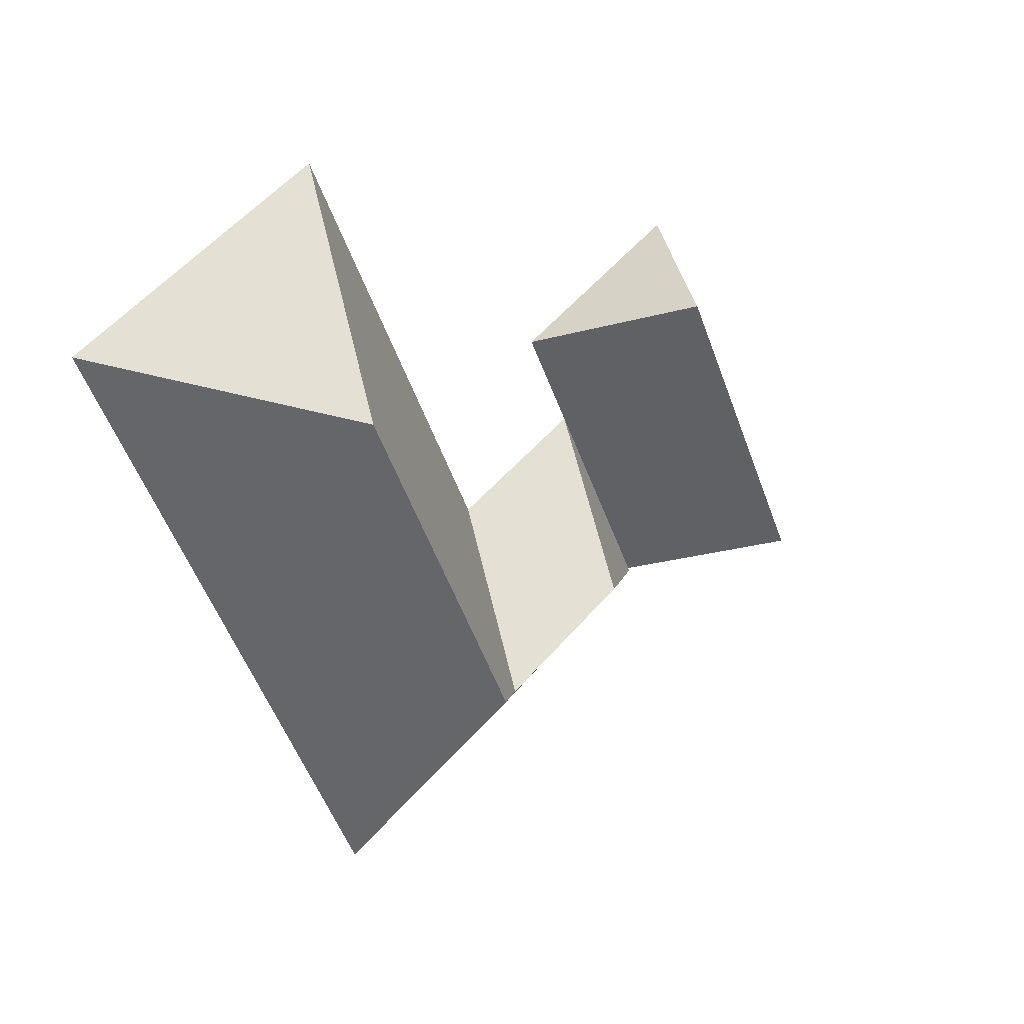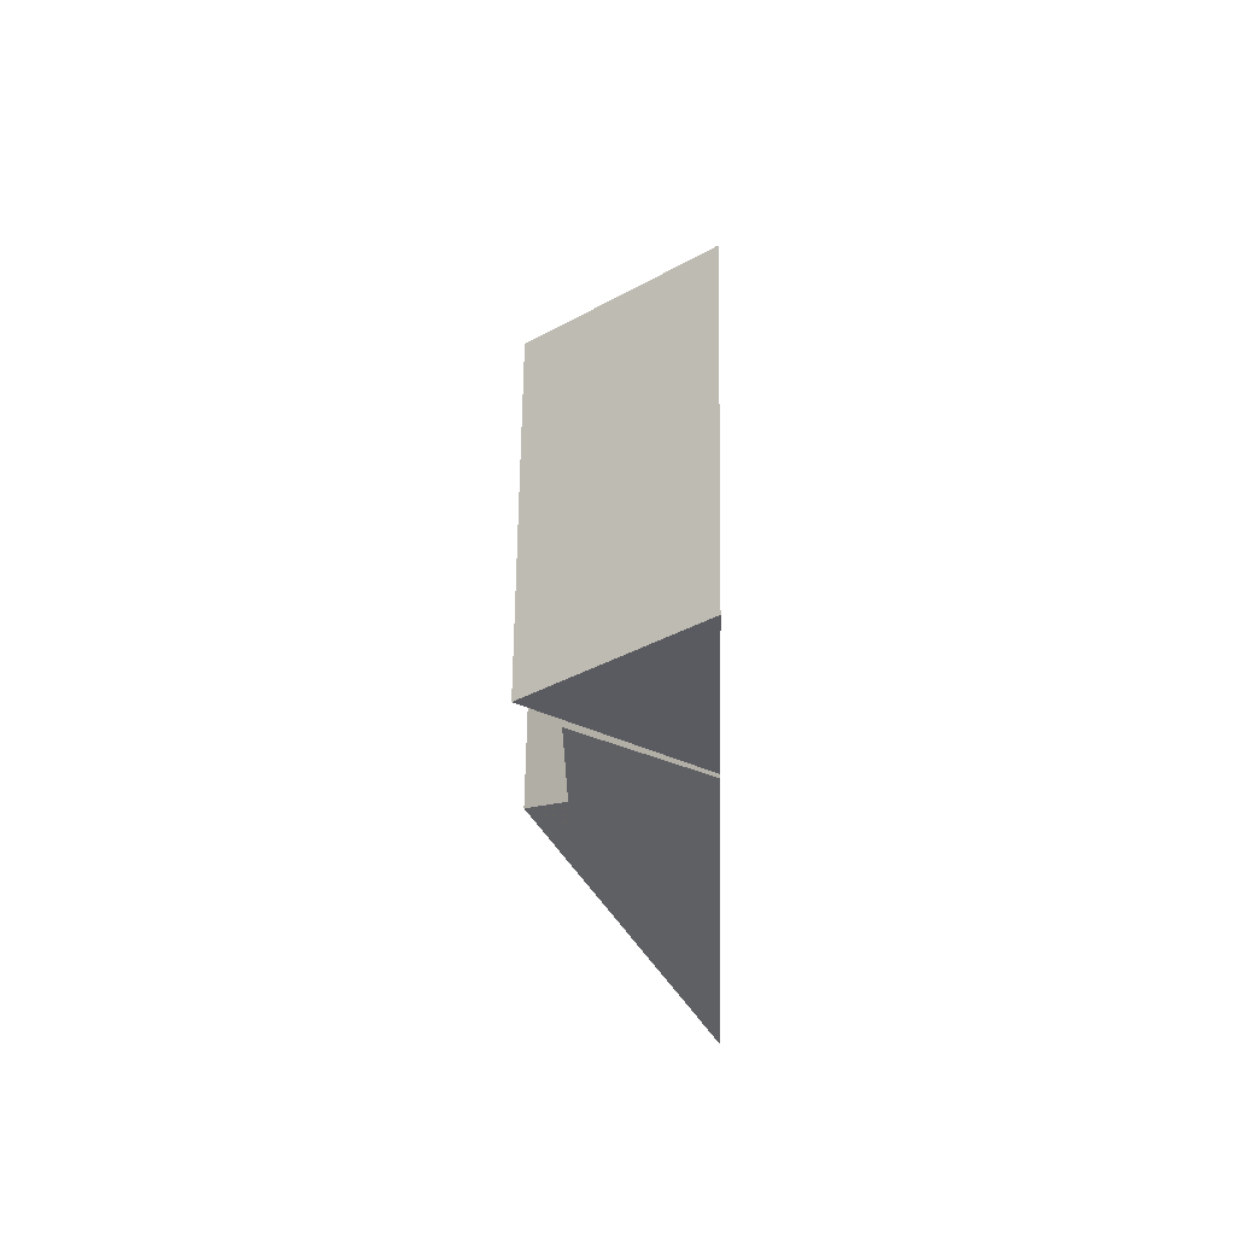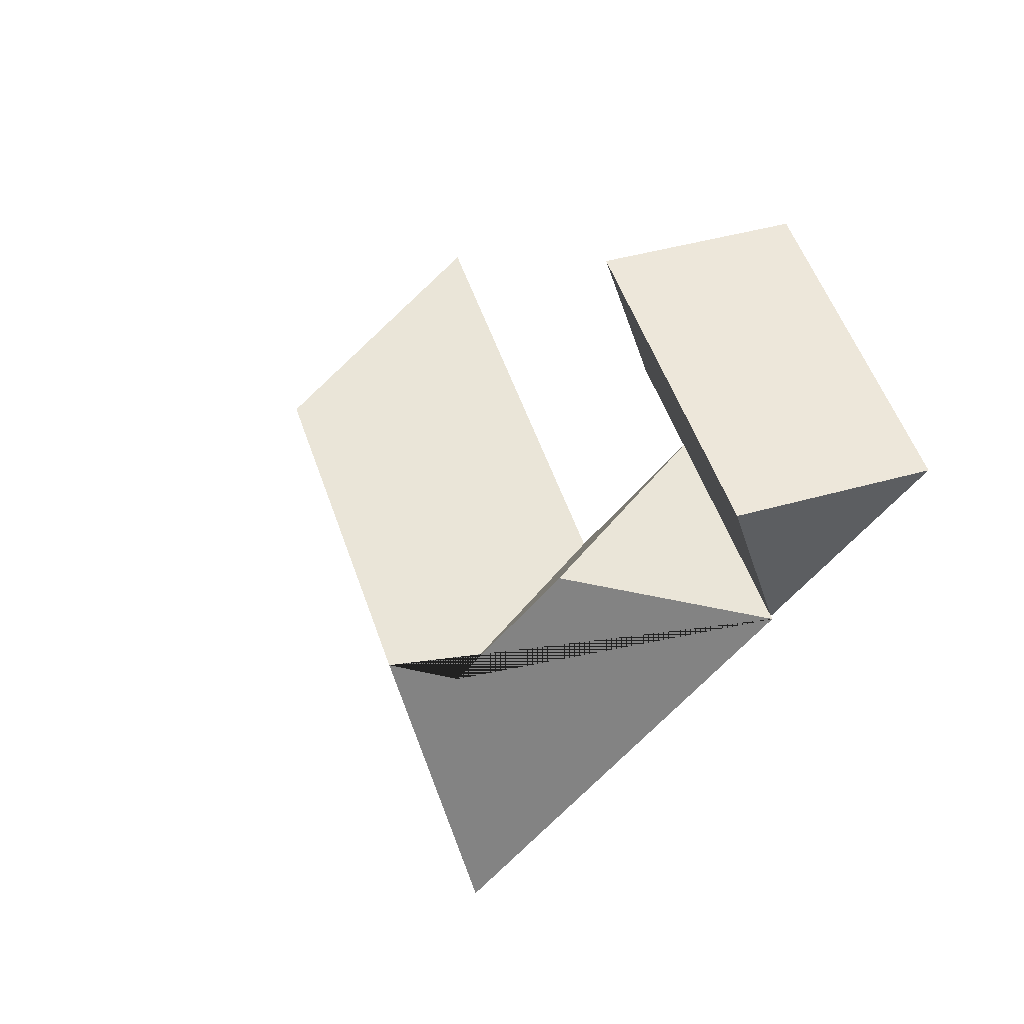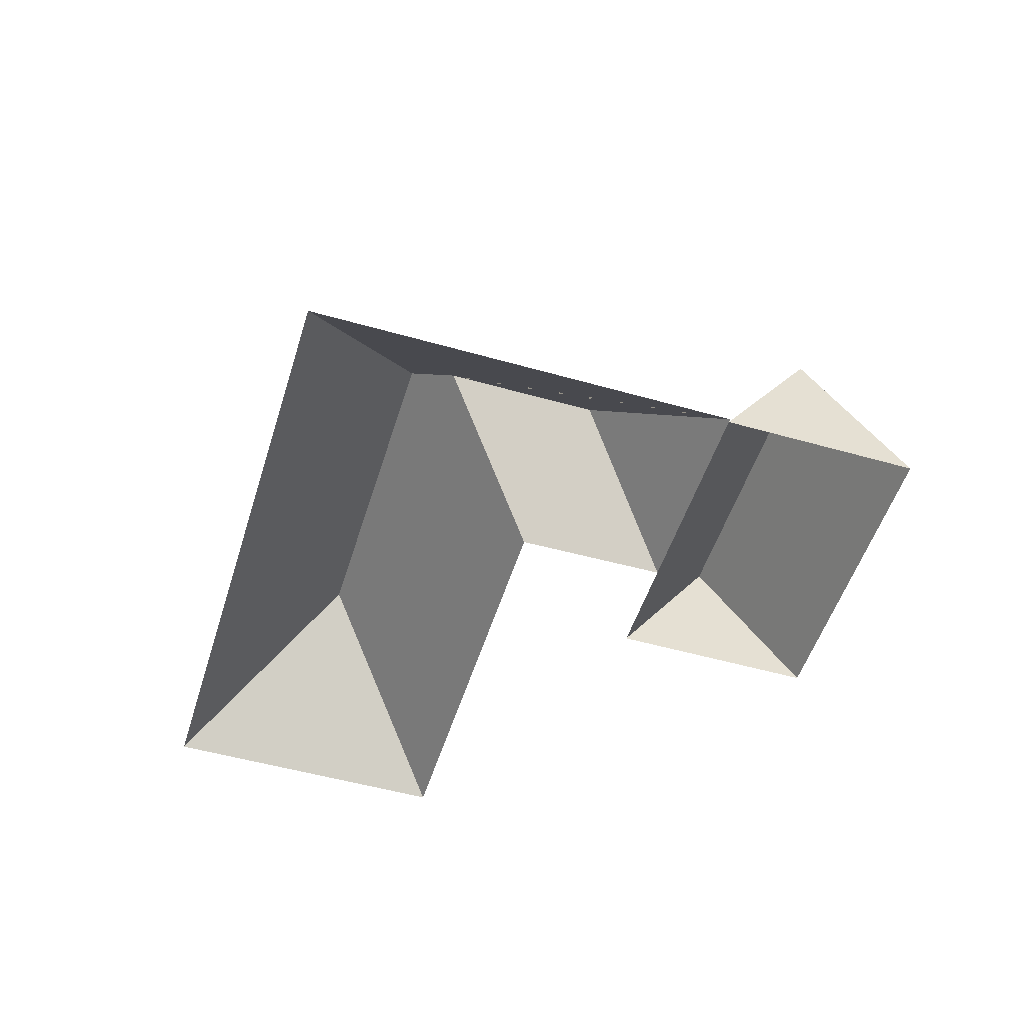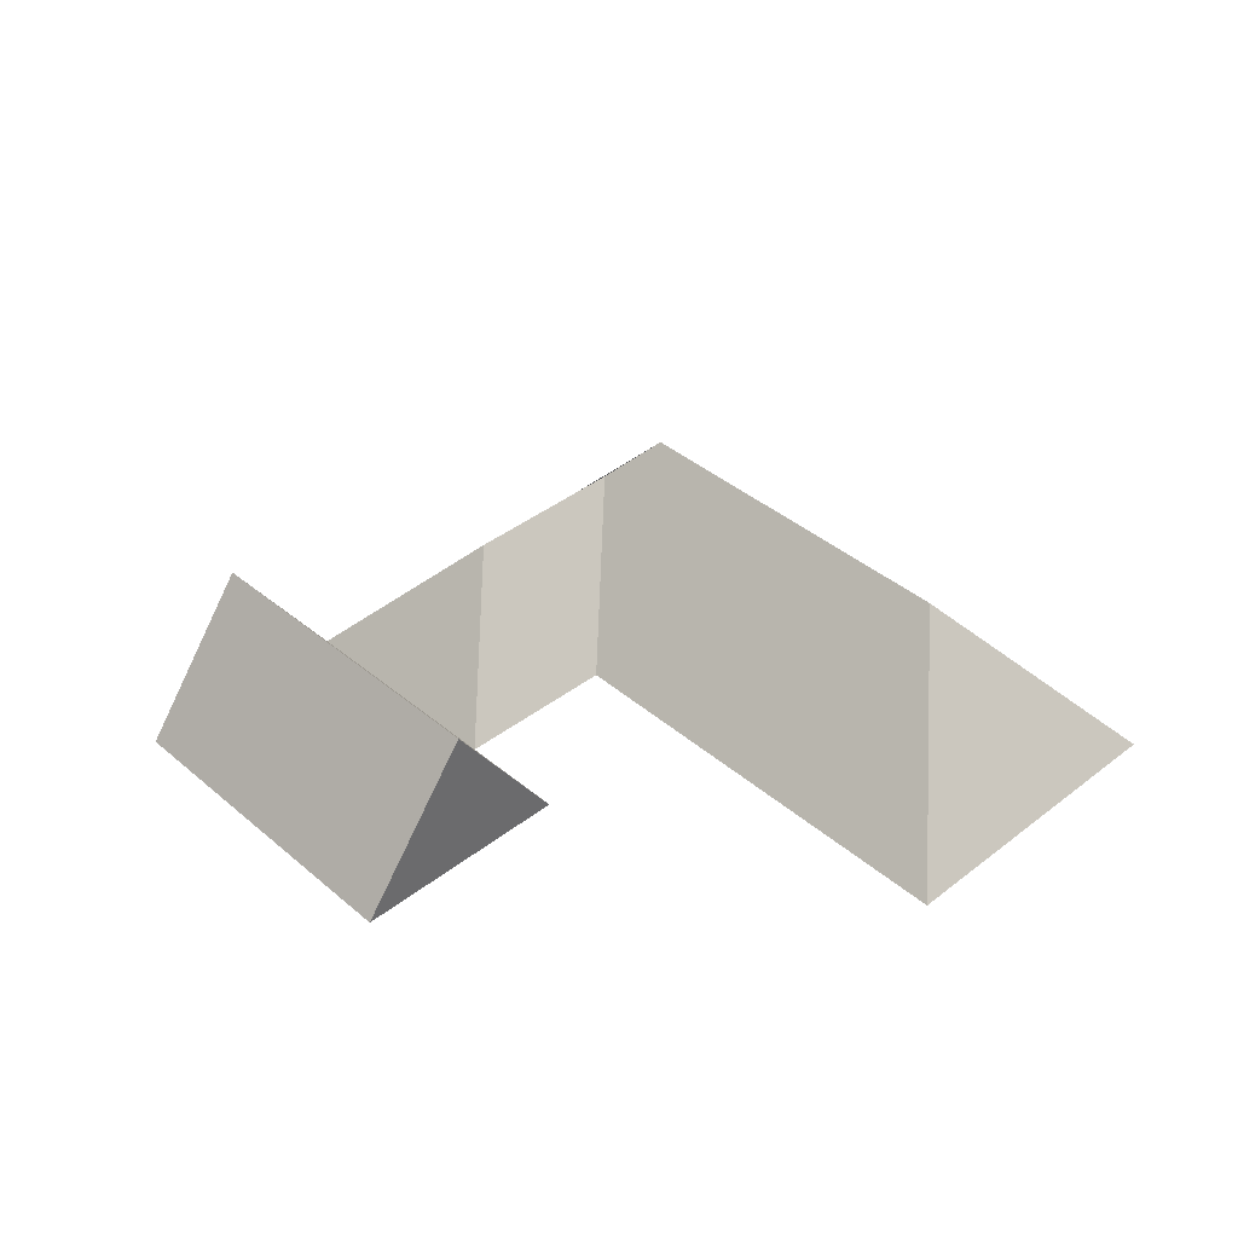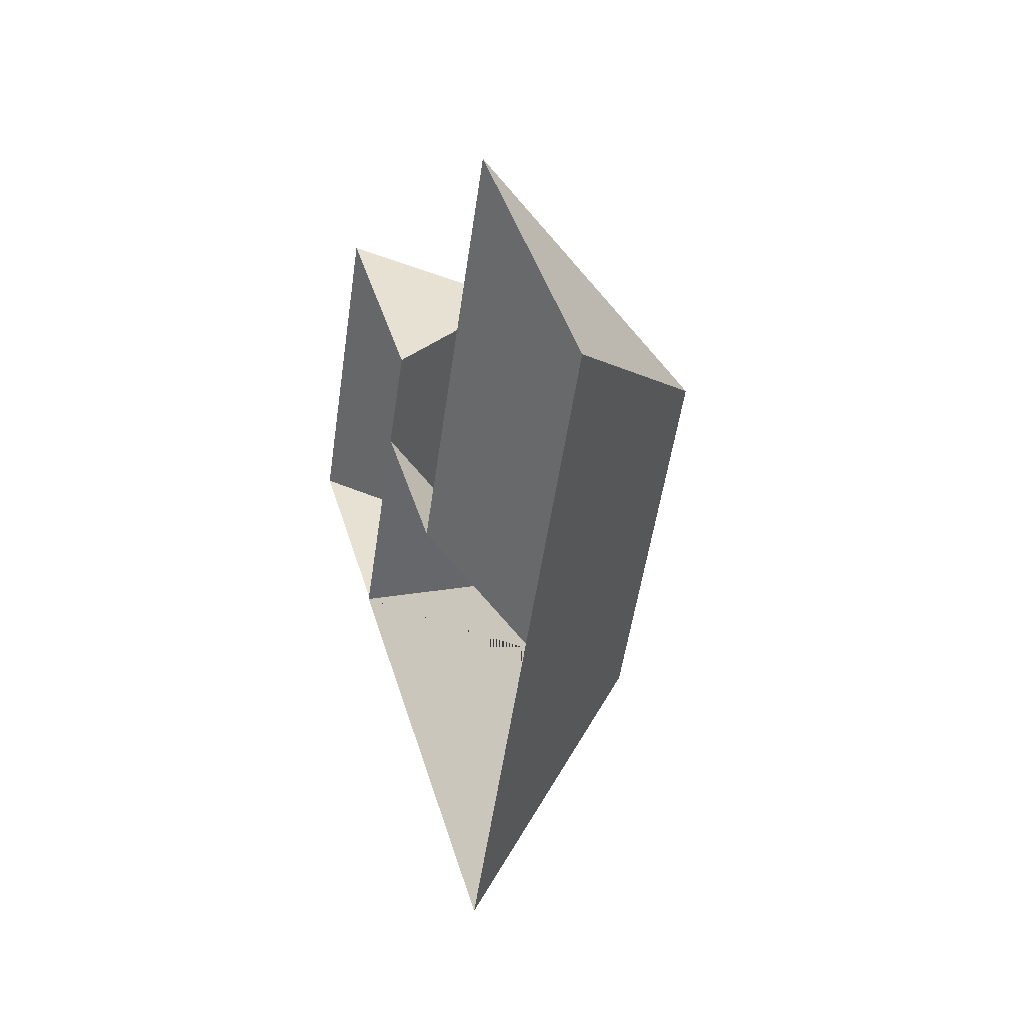
<metadata>
{"format":"obj","ext":"obj","renderer":"f3d","projection":"perspective","resolution":1024,"background":"white","views":[{"elev":17.4,"azim":136.3,"up":"+Z"},{"elev":-5.8,"azim":-88.0,"up":"+Z"},{"elev":-17.0,"azim":-133.1,"up":"+Z"},{"elev":-52.0,"azim":-169.4,"up":"+Y"},{"elev":39.8,"azim":-16.1,"up":"+Y"},{"elev":11.5,"azim":72.4,"up":"+Z"}]}
</metadata>
<code>
o BK39_500_017029_0029_roof
v 300.5 75 -355.3
v 443.5 75 -82.86
v 273.7 154.1 -259.4
v 350.1 154.4 -113.4
v 248.7 134 -267
v 317.2 75 -16.56
v 224 75 -195.5
v 181.2 133.5 -232.1
v 108.2 75 -254.3
v 181.1 75 -118.4
v 157.8 75 -161.7
v 109 75 -252.8
v 66.85 143.9 -230.7
v 138.3 145 -96
v 91.8 75 -71.57
v 21.02 75 -206.7
v 300.5 0 -355.3
v 443.5 0 -82.86
v 317.2 0 -16.56
v 224 0 -195.5
v 157.8 0 -161.7
v 181.1 0 -118.4
v 91.8 0 -71.57
v 21.02 0 -206.7
v 109 0 -252.8
v 108.2 0 -254.3
f 15 16 13 14
f 13 12 11 10 14
f 12 9 8 11
f 9 1 3 5 8
f 3 4 2 1
f 4 6 2
f 6 7 5 3 4
f 7 11 8 5
f 10 14 15
f 16 13 12

</code>
